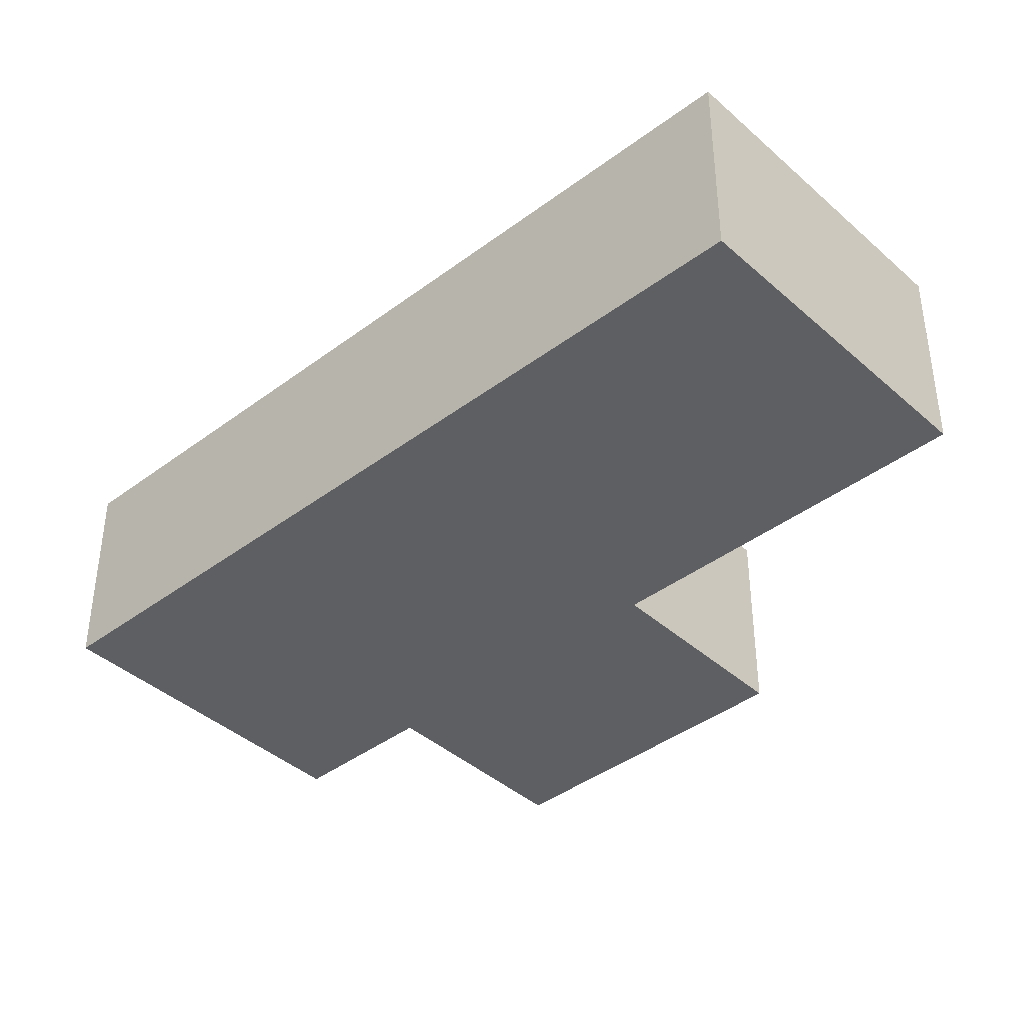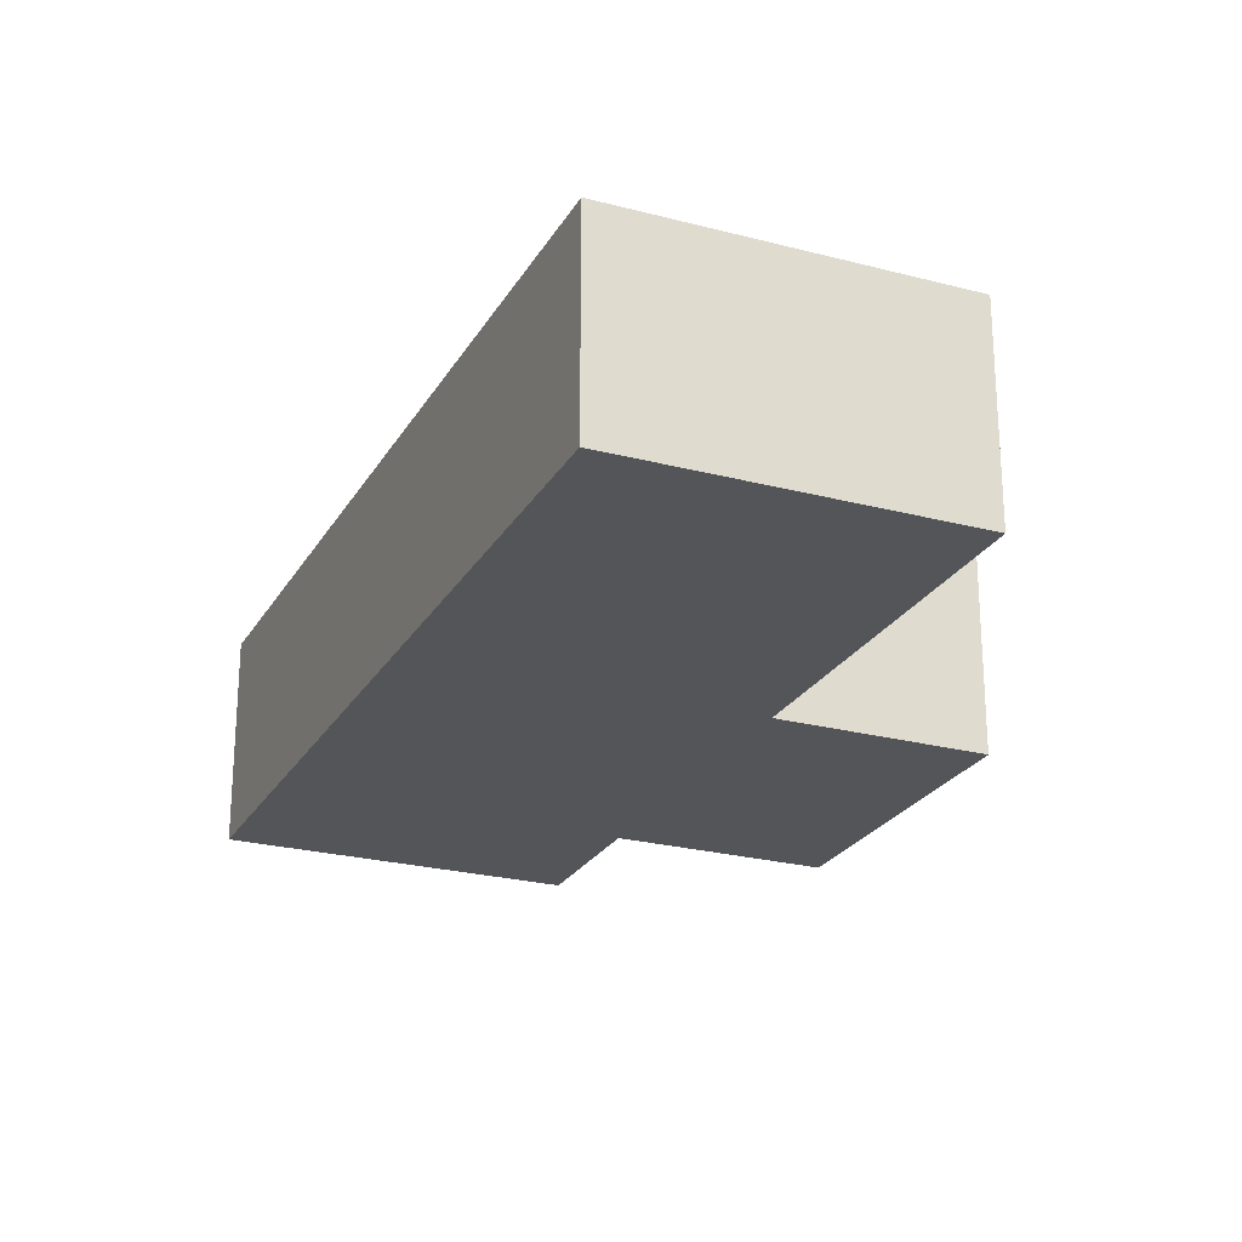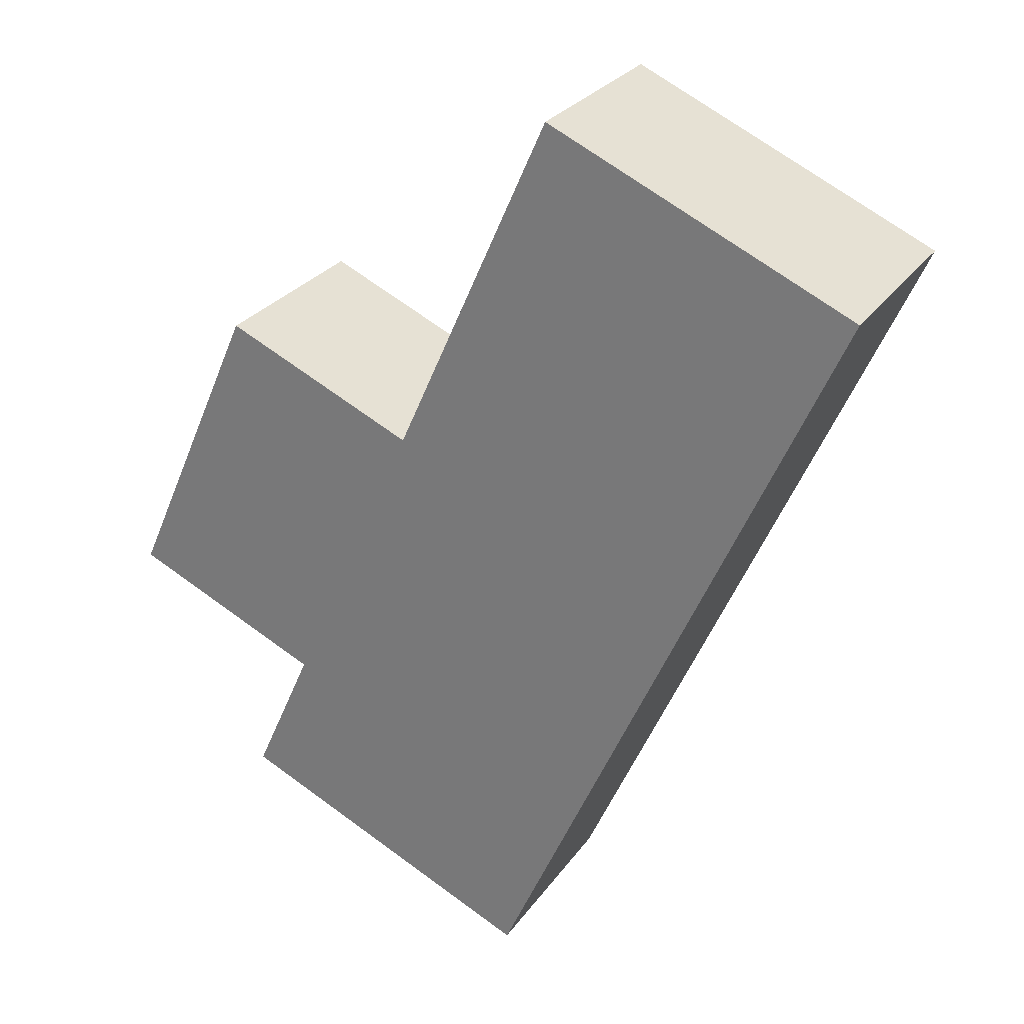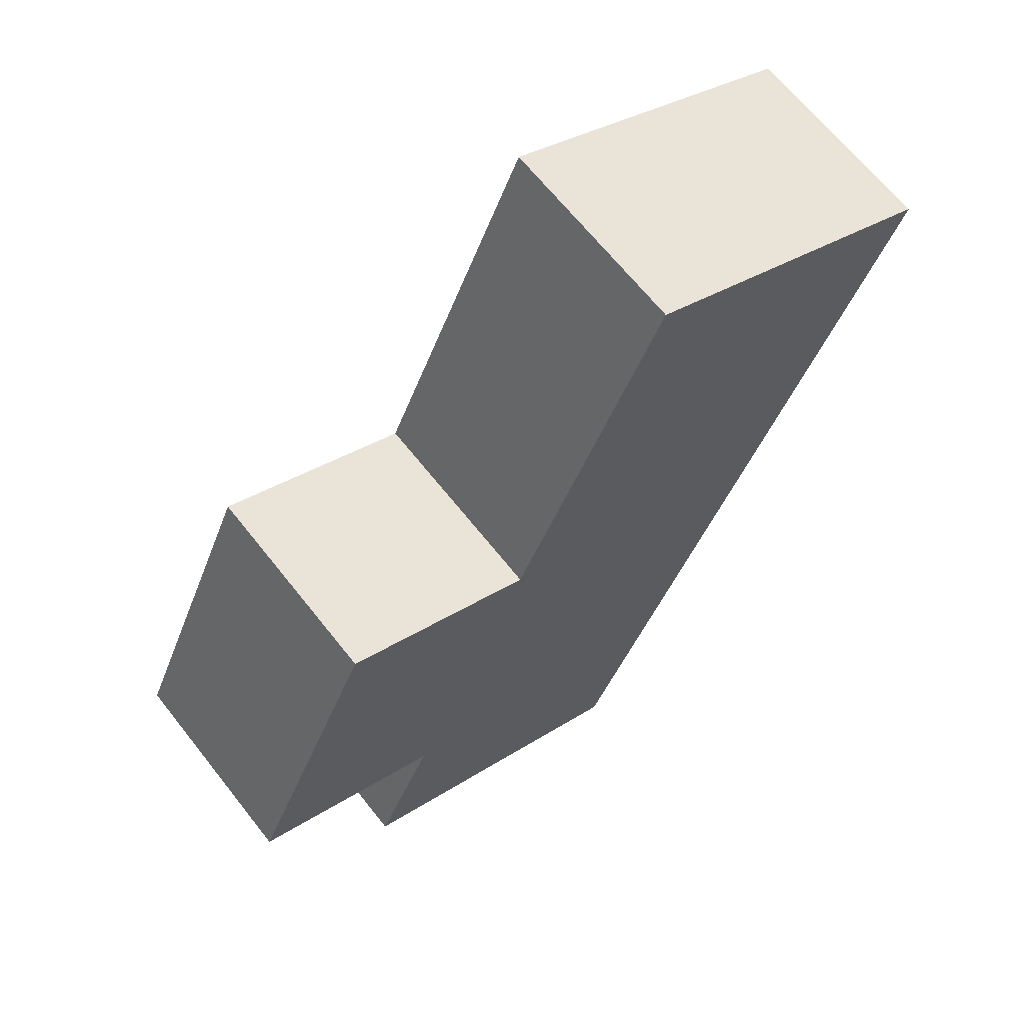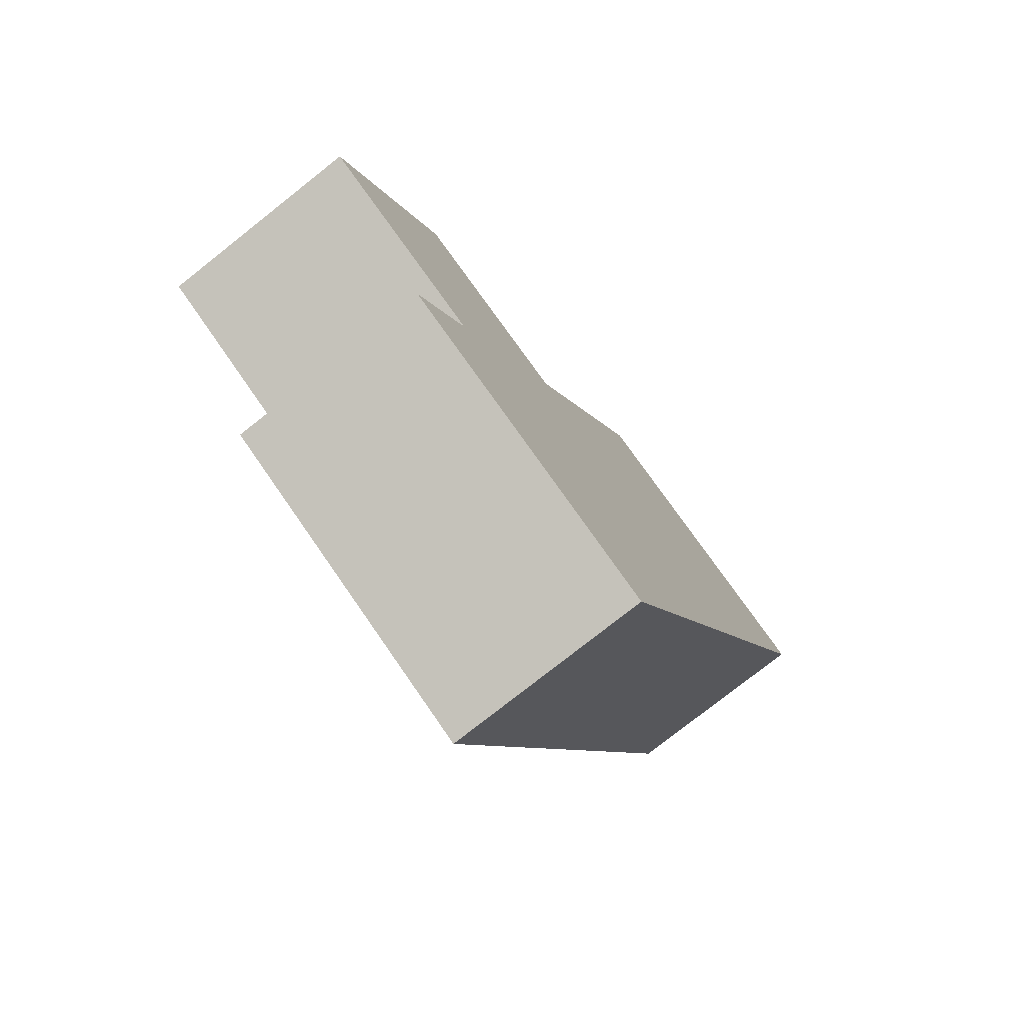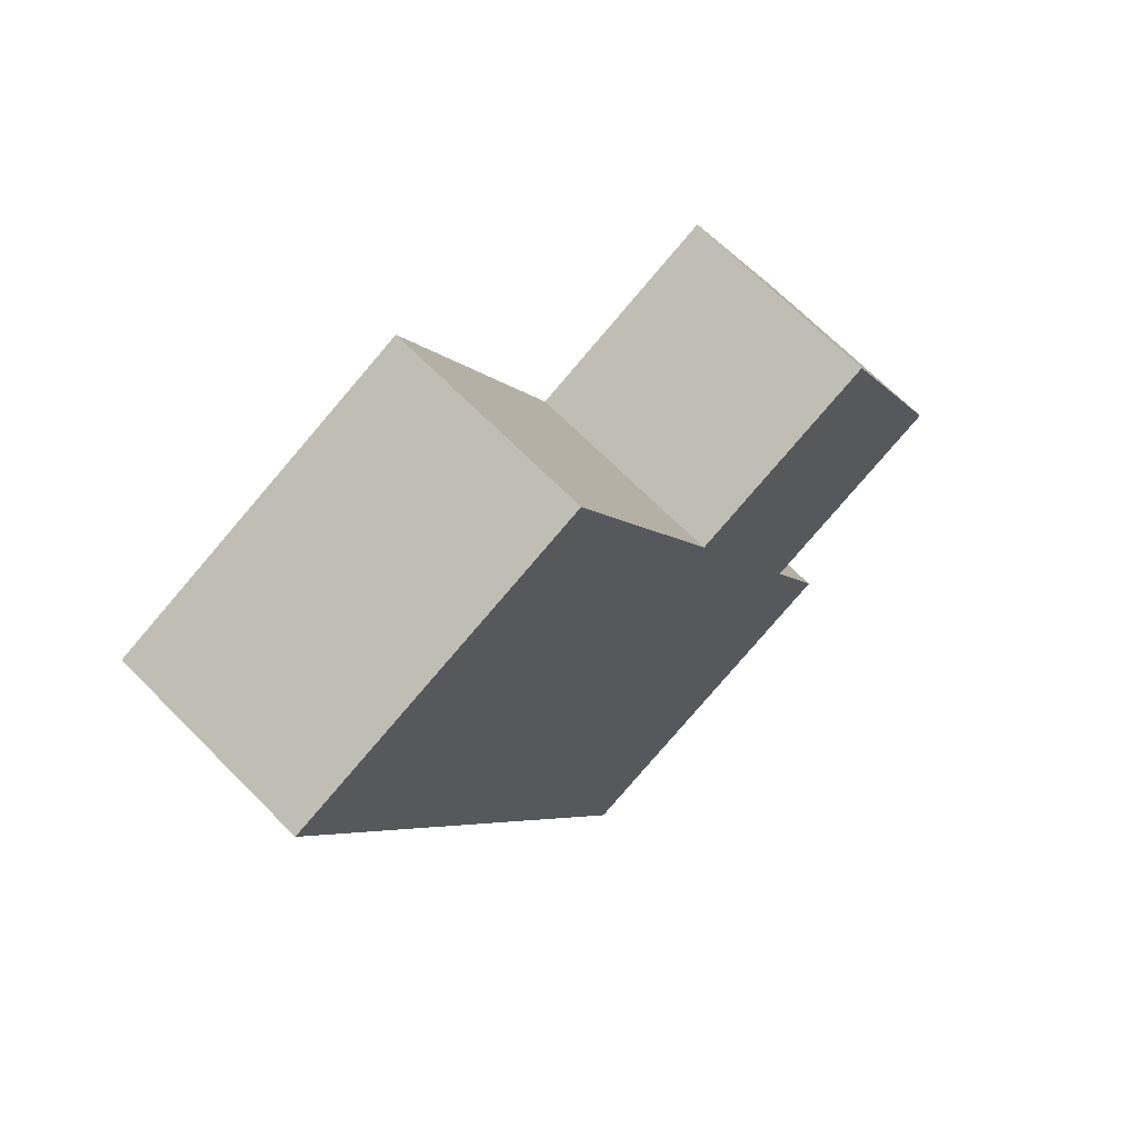
<metadata>
{"format":"obj","ext":"obj","renderer":"f3d","projection":"perspective","resolution":1024,"background":"white","views":[{"elev":-40.6,"azim":-71.2,"up":"+Y"},{"elev":-24.4,"azim":-47.3,"up":"+Y"},{"elev":27.6,"azim":-152.1,"up":"+Z"},{"elev":65.6,"azim":141.8,"up":"+Z"},{"elev":-77.5,"azim":128.3,"up":"+Z"},{"elev":68.4,"azim":-44.7,"up":"+Z"}]}
</metadata>
<code>
v  17.76 5.992 -15.19
v  19.5 5.992 -3.869
v  23.41 5.992 -12.7
v  13.86 5.992 -6.351
v  17.65 5.992 -15.24
v  13.76 5.992 -6.395
v  10.3 5.992 -23.36
v  17.68 5.992 -15.32
v  19.45 5.992 -19.31
v  4.565 5.992 -10.35
v  0 5.992 3.669e-16
v  8.539 5.992 -19.37
v  9.125 5.992 4.041
v  13.72 5.992 -6.3
v  19.45 1.183e-15 -19.31
v  17.68 9.38e-16 -15.32
v  17.65 9.331e-16 -15.24
v  9.125 -2.474e-16 4.041
v  13.72 3.858e-16 -6.3
v  13.76 3.916e-16 -6.395
v  19.5 2.369e-16 -3.869
v  23.41 7.775e-16 -12.7
v  10.3 1.431e-15 -23.36
v  17.76 9.301e-16 -15.19
v  8.539 1.186e-15 -19.37
v  4.565 6.339e-16 -10.35
v  0 0 0
v  13.86 3.889e-16 -6.351
g defaultobject
f 1 2 3
f 2 1 4
f 4 1 5
f 4 5 6
f 7 8 9
f 8 7 5
f 5 7 10
f 5 10 11
f 10 7 12
f 5 13 14
f 13 5 11
f 8 15 9
f 15 8 5
f 15 5 16
f 16 5 17
f 18 14 13
f 14 18 19
f 14 19 6
f 6 19 20
f 21 3 2
f 3 21 22
f 15 7 9
f 7 15 23
f 22 1 3
f 1 22 24
f 1 24 5
f 5 24 17
f 23 12 7
f 12 23 25
f 12 25 10
f 10 25 26
f 10 26 11
f 11 26 27
f 27 13 11
f 13 27 18
f 20 4 6
f 4 20 2
f 2 20 21
f 21 20 28
f 26 18 27
f 18 26 19
f 19 26 25
f 19 25 17
f 17 25 23
f 17 23 15
f 17 15 16
f 28 22 21
f 22 28 20
f 22 20 17
f 22 17 24

</code>
